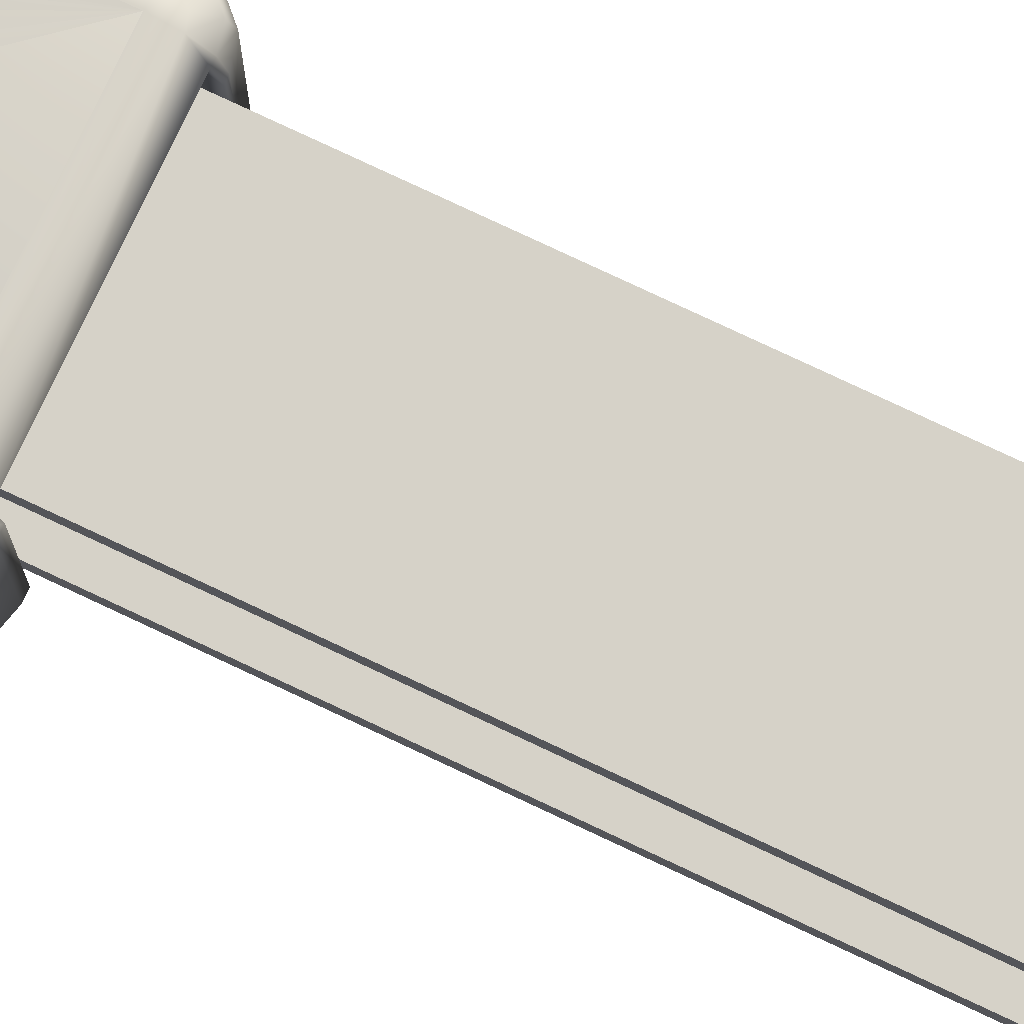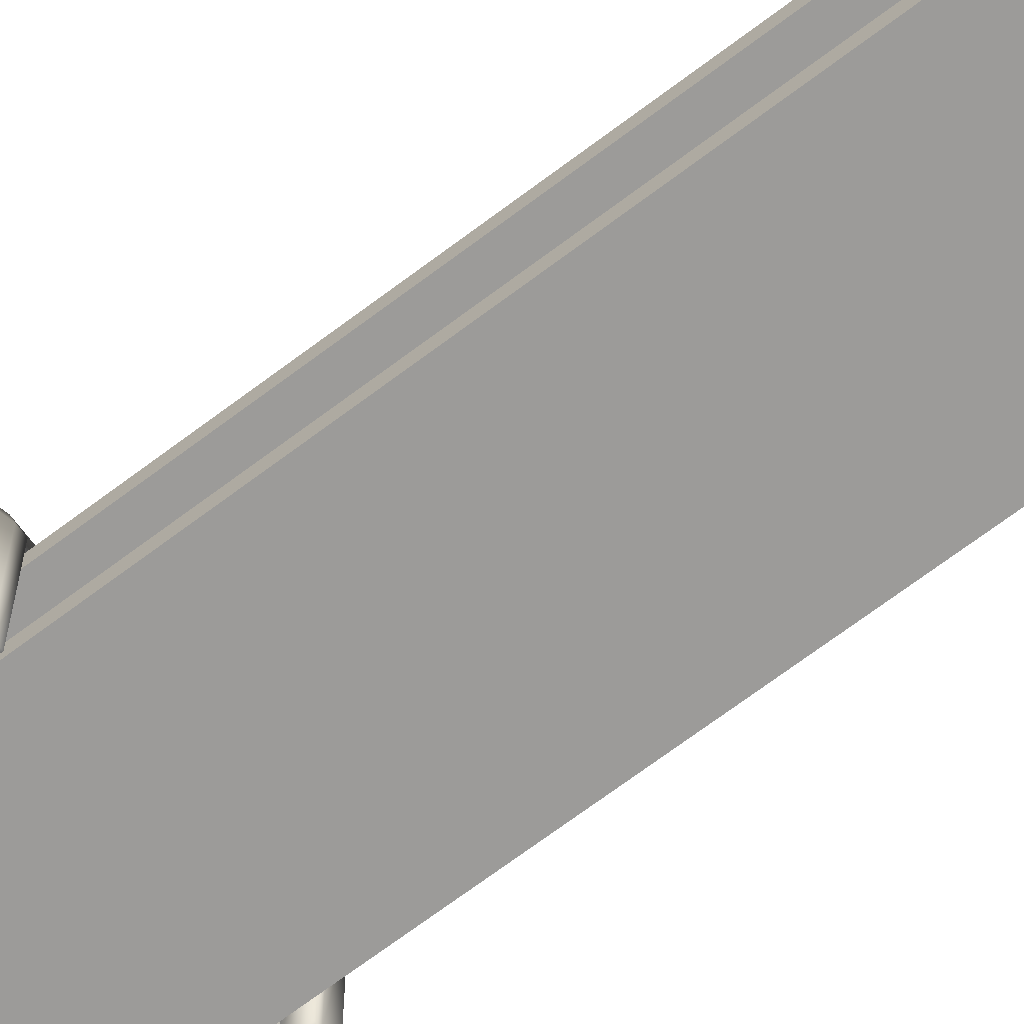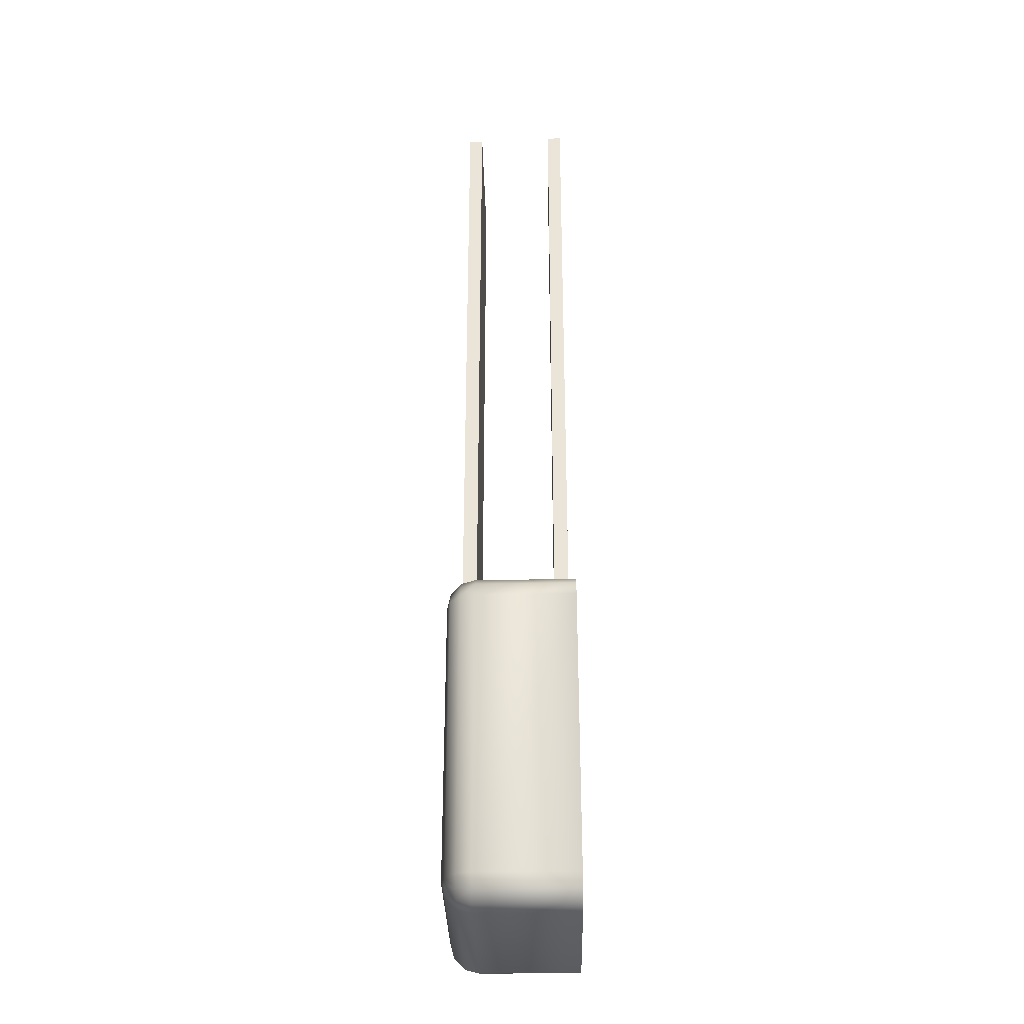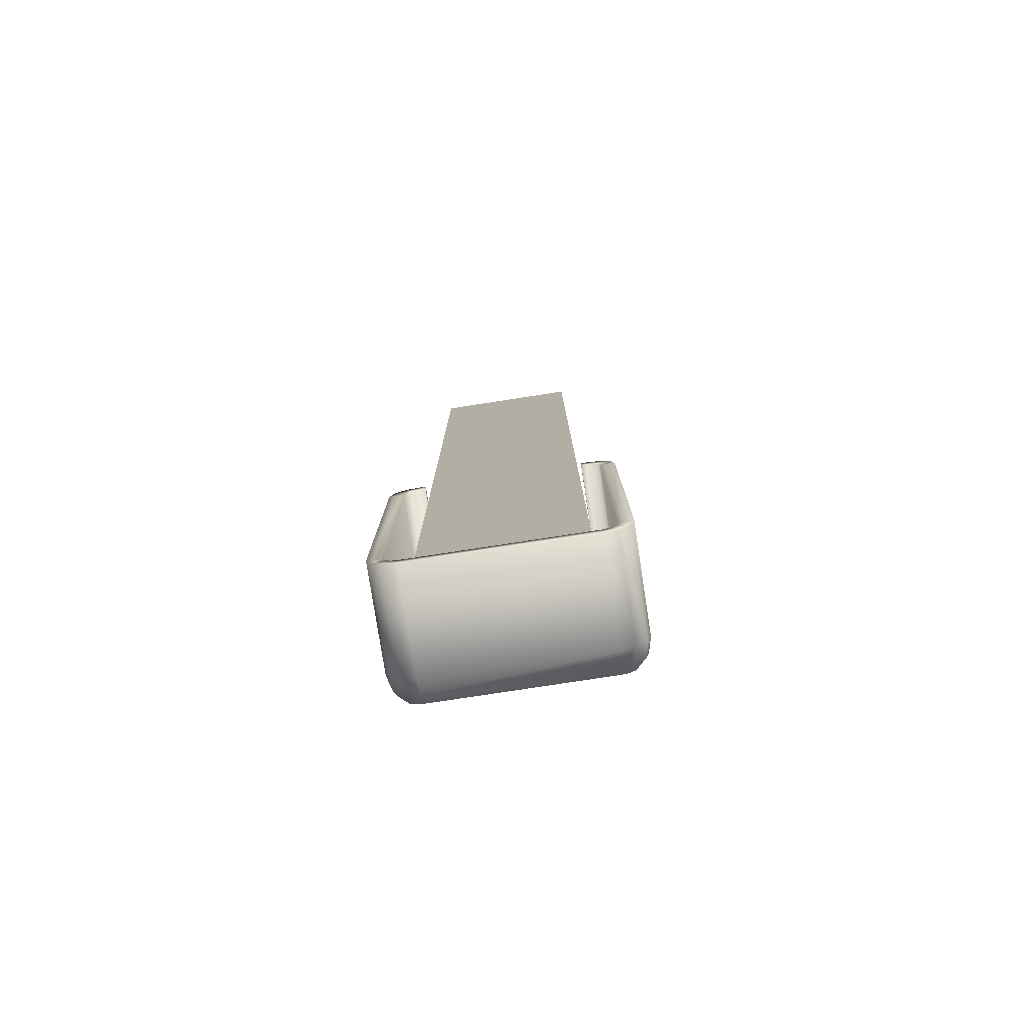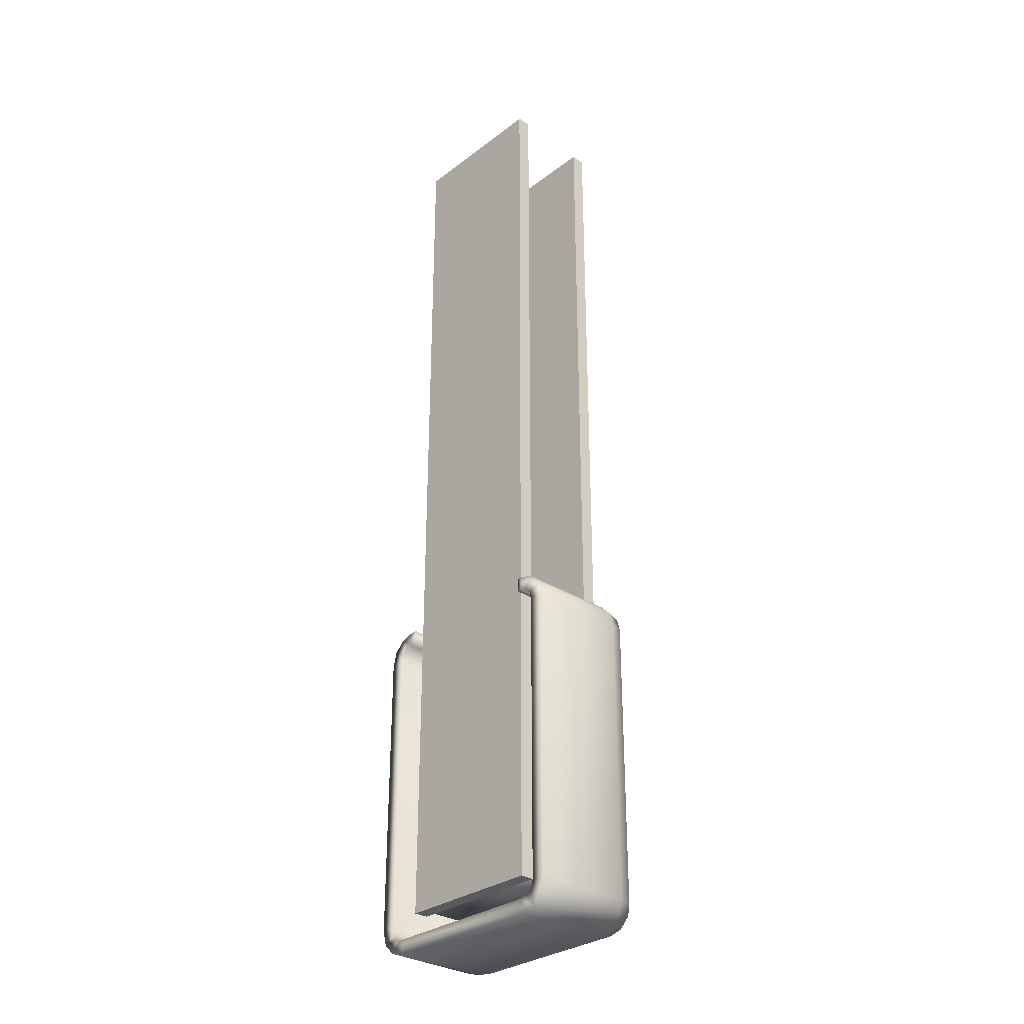
<metadata>
{"format":"obj","ext":"obj","renderer":"f3d","projection":"perspective","resolution":1024,"background":"white","views":[{"elev":77.9,"azim":-64.8,"up":"+Y"},{"elev":-69.7,"azim":-53.0,"up":"+Y"},{"elev":-32.5,"azim":-88.7,"up":"+Z"},{"elev":-78.8,"azim":8.7,"up":"+Z"},{"elev":-30.7,"azim":47.1,"up":"+Z"}]}
</metadata>
<code>
o BM_TM3
v 8.881 6.366 -55.83
v 8.881 5.195 -57
v 9.681 6.366 -55.62
v 10.27 5.195 -56.63
v 10.27 6.366 -55.03
v 8.881 6.795 -54.23
v 10.48 3.595 -57
v 11.28 5.195 -55.62
v 8.881 3.595 -57.43
v 10.48 6.366 -54.23
v -9.92 5.195 -57
v 11.65 3.595 -55.83
v 11.65 5.195 -54.23
v 10.48 5.195 -54.23
v 9.681 5.195 -55.62
v 8.881 5.195 -55.83
v 10.27 5.195 -55.03
v -9.92 6.795 -54.23
v -9.92 6.366 -55.83
v 12.08 3.595 -54.23
v -9.92 5.195 -55.83
v -9.92 3.595 -57.43
v -10.72 6.366 -55.62
v -11.31 5.195 -56.63
v -11.31 6.366 -55.03
v -11.52 5.195 -54.23
v -12.32 5.195 -55.62
v -11.52 3.595 -57
v -11.52 6.366 -54.23
v 8.881 -7.605 -57.43
v -12.69 3.595 -55.83
v -10.72 5.195 -55.62
v 10.48 -7.605 -57
v 8.881 -7.605 -55.83
v -11.31 5.195 -55.03
v 9.681 -7.605 -55.62
v -12.69 5.195 -54.23
v 10.48 -7.605 -54.23
v 11.65 -7.605 -55.83
v -0.3939 6.794 -43.08
v -9.92 6.795 -54.23
v 8.881 6.795 -54.23
v -9.92 -7.605 -57.43
v -13.12 3.595 -54.23
v -10.72 -7.605 -55.62
v -11.52 -7.605 -57
v -0.3939 6.794 -43.08
v 8.881 6.795 -54.23
v 1.462 6.794 -42.71
v 10.27 -7.605 -55.03
v 8.881 6.795 -54.23
v 3.036 6.794 -41.66
v 1.462 6.794 -42.71
v -11.52 -7.605 -54.23
v 12.08 -7.605 -54.23
v 8.881 6.795 -54.23
v 4.088 6.794 -40.09
v 3.036 6.794 -41.66
v -12.69 -7.605 -55.83
v -9.92 6.795 -54.23
v -0.3939 6.794 -43.08
v -2.25 6.794 -42.71
v -9.92 6.795 -54.23
v -2.25 6.794 -42.71
v -3.824 6.794 -41.66
v -9.92 -7.605 -55.83
v 8.881 6.795 -54.23
v 4.457 6.794 -38.23
v 4.088 6.794 -40.09
v 8.881 6.795 -22.23
v 10.48 6.366 -22.23
v 7.606 5.195 -46.23
v -8.394 5.195 -46.23
v 7.606 3.595 -46.23
v 7.606 -0.4048 -52.63
v -8.394 -0.4048 -52.63
v 7.606 -5.205 -52.63
v -9.92 6.795 -54.23
v -3.824 6.794 -41.66
v -4.876 6.794 -40.09
v 10.48 -7.605 -57
v 8.881 -7.605 -57.43
v 11.65 -7.605 -55.83
v 11.65 5.195 -22.23
v -11.31 -7.605 -55.03
v -8.394 5.195 -46.23
v -8.394 3.595 -46.23
v 7.606 3.595 -46.23
v -9.92 6.795 -54.23
v -4.876 6.794 -40.09
v -5.245 6.794 -38.23
v 1.462 6.794 -42.71
v 1.29 5.995 -42.3
v -0.3939 6.794 -43.08
v 12.08 -7.605 -54.23
v -0.3939 5.995 -42.63
v -2.078 5.995 -42.3
v -2.25 6.794 -42.71
v 3.036 6.794 -41.66
v 2.717 5.995 -41.34
v -9.92 -7.605 -57.43
v -13.12 -7.605 -54.23
v -8.394 -5.205 -52.63
v -0.3939 6.471 -41.81
v -9.92 6.795 -22.23
v 0.9756 6.471 -41.54
v -3.824 6.794 -41.66
v -1.763 6.471 -41.54
v 4.088 6.794 -40.09
v -11.52 5.195 -22.23
v 0.6103 6.914 -40.66
v -0.394 6.914 -40.86
v 2.137 6.471 -40.76
v 1.462 6.914 -40.09
v -1.398 6.914 -40.66
v -11.52 -7.605 -57
v -3.505 5.995 -41.34
v -11.52 6.366 -22.23
v 8.006 -6.805 -53.03
v 8.006 -5.205 -53.03
v -8.794 -6.805 -53.03
v 2.912 6.471 -39.6
v 3.671 5.995 -39.92
v -2.25 6.914 -40.09
v -2.924 6.471 -40.76
v 8.006 -5.205 -53.03
v -8.794 -5.205 -53.03
v -8.794 -6.805 -53.03
v -0.394 7.156 -38.23
v 2.031 6.914 -39.24
v -0.394 7.156 -38.23
v -0.394 7.156 -38.23
v -12.69 -7.605 -55.83
v -4.459 5.995 -39.92
v -0.394 7.156 -38.23
v 4.006 5.995 -38.23
v -0.394 7.156 -38.23
v -4.876 6.794 -40.09
v 4.457 6.794 -38.23
v 8.881 6.795 -54.23
v 8.881 6.795 -22.23
v -3.7 6.471 -39.6
v 2.23 6.914 -38.23
v 3.185 6.471 -38.23
v 4.457 6.794 -38.23
v -12.69 5.195 -22.23
v -2.819 6.914 -39.24
v -0.394 7.156 -38.23
v -0.394 7.156 -38.23
v 12.08 3.595 -22.23
v -0.394 7.156 -38.23
v -3.018 6.914 -38.23
v -13.12 -7.605 -54.23
v -0.394 7.156 -38.23
v 2.031 6.914 -37.23
v -5.245 6.794 -38.23
v -3.973 6.471 -38.23
v 2.912 6.471 -36.86
v -4.794 5.995 -38.23
v 3.671 5.995 -36.55
v -0.394 7.156 -38.23
v -2.819 6.914 -37.23
v -0.394 7.156 -38.23
v 1.462 6.914 -36.38
v 4.088 6.794 -36.38
v -0.394 7.156 -38.23
v -2.25 6.914 -36.38
v -0.394 7.156 -38.23
v 0.6103 6.914 -35.81
v -0.394 7.156 -38.23
v -1.398 6.914 -35.81
v -5.245 6.794 -38.23
v -9.92 6.795 -22.23
v -9.92 6.795 -54.23
v -0.394 7.156 -38.23
v -0.394 6.914 -35.61
v -3.7 6.471 -36.86
v -0.394 7.156 -38.23
v 2.137 6.471 -35.7
v -4.459 5.995 -36.55
v 2.717 5.995 -35.12
v 7.606 -0.4048 -22.63
v -2.924 6.471 -35.7
v -4.876 6.794 -36.38
v 0.9756 6.471 -34.93
v 3.036 6.794 -34.8
v 10.48 -7.605 -22.23
v -1.763 6.471 -34.93
v -0.3939 6.471 -34.65
v 7.606 -5.205 -52.63
v -3.505 5.995 -35.12
v 1.462 6.794 -33.75
v -3.824 6.794 -34.8
v 1.29 5.995 -34.17
v -2.078 5.995 -34.17
v -2.25 6.794 -33.75
v -0.3939 5.995 -33.83
v -0.3939 6.794 -33.38
v 4.088 6.794 -36.38
v 4.457 6.794 -38.23
v 8.881 6.795 -22.23
v 3.036 6.794 -34.8
v 4.088 6.794 -36.38
v 8.881 6.795 -22.23
v 10.48 5.195 -22.23
v 12.08 -7.605 -22.23
v -5.245 6.794 -38.23
v -4.876 6.794 -36.38
v -9.92 6.795 -22.23
v 8.881 6.795 -22.23
v 1.462 6.794 -33.75
v 3.036 6.794 -34.8
v -8.394 -5.205 -22.63
v -8.394 -5.205 -52.63
v -13.12 -7.605 -22.23
v -0.3939 6.794 -33.38
v 1.462 6.794 -33.75
v 8.881 6.795 -22.23
v -4.876 6.794 -36.38
v -3.824 6.794 -34.8
v -9.92 6.795 -22.23
v -3.824 6.794 -34.8
v -2.25 6.794 -33.75
v -9.92 6.795 -22.23
v -2.25 6.794 -33.75
v -0.3939 6.794 -33.38
v -9.92 6.795 -22.23
v -13.12 3.595 -22.23
v -11.52 -7.605 -22.23
v -0.3939 6.794 -33.38
v 8.881 6.795 -22.23
v -9.92 6.795 -22.23
v -8.394 -0.4048 -22.63
v 12.08 -7.605 -22.23
v 7.606 -5.205 -22.63
v 10.27 6.366 -21.43
v 9.681 6.366 -20.85
v 11.28 5.195 -20.85
v 8.881 6.366 -20.63
v 8.881 5.195 -20.63
v 10.27 5.195 -21.43
v 10.27 5.195 -19.83
v 8.406 5.195 -20.63
v 9.681 5.195 -20.85
v 11.65 3.595 -20.63
v 8.881 5.195 -19.46
v -9.92 6.366 -20.63
v 8.406 5.195 -19.46
v -9.194 5.195 -20.63
v -11.31 6.366 -21.43
v -10.72 6.366 -20.85
v 10.48 3.595 -19.46
v -9.194 5.195 -19.46
v 8.406 5.195 -19.46
v 8.406 3.595 -19.03
v 8.881 3.595 -19.03
v -9.194 5.195 -19.46
v -12.32 5.195 -20.85
v 8.406 3.595 -19.03
v -9.92 5.195 -20.63
v -11.31 5.195 -21.43
v -11.31 5.195 -19.83
v -9.92 5.195 -19.46
v -10.72 5.195 -20.85
v 9.681 -7.605 -20.85
v -12.69 3.595 -20.63
v -13.12 -7.605 -22.23
v 8.881 -7.605 -20.63
v 11.65 -7.605 -20.63
v -9.194 3.595 -19.03
v -11.52 3.595 -19.46
v -9.194 3.595 -19.03
v -9.92 3.595 -19.03
v 8.406 -7.605 -20.63
v 10.48 -7.605 -19.46
v 7.606 -5.205 -22.63
v 8.881 -7.605 -19.03
v 10.27 -7.605 -21.43
v -11.31 -7.605 -21.43
v -9.194 -7.605 -20.63
v 7.606 5.195 50.43
v 7.606 5.195 -46.23
v 7.606 3.595 -46.23
v -9.92 -7.605 -20.63
v -8.394 5.195 -46.23
v 7.606 5.195 -46.23
v 7.606 5.195 50.43
v -12.69 -7.605 -20.63
v -8.394 -5.205 -22.63
v -11.52 -7.605 -19.46
v -9.194 -7.605 -19.03
v 8.406 -7.605 -19.03
v -9.92 -7.605 -19.03
v 7.606 3.595 -46.23
v -8.394 3.595 -46.23
v -8.394 3.595 50.43
v 8.406 -7.605 -19.03
v -8.394 3.595 50.43
v -8.394 3.595 -46.23
v -8.394 5.195 -46.23
v 11.65 -7.605 -20.63
v -10.72 -7.605 -20.85
v 10.48 -7.605 -19.46
v 8.006 -5.205 50.43
v 8.006 -5.205 -53.03
v 8.006 -6.805 -53.03
v -9.194 -7.605 -19.03
v 8.881 -7.605 -19.03
v -8.794 -5.205 -53.03
v 8.006 -5.205 -53.03
v 8.006 -5.205 50.43
v -12.69 -7.605 -20.63
v 8.006 -6.805 -53.03
v -8.794 -6.805 -53.03
v -8.794 -6.805 50.43
v -11.52 -7.605 -19.46
v -8.794 -6.805 50.43
v -8.794 -6.805 -53.03
v -8.794 -5.205 -53.03
v -9.92 -7.605 -19.03
v 7.606 3.595 50.43
v 7.606 5.195 50.43
v 7.606 3.595 -46.23
v -8.394 5.195 50.43
v -8.394 5.195 -46.23
v 7.606 5.195 50.43
v 7.606 3.595 50.43
v -8.394 5.195 50.43
v 8.006 -6.805 50.43
v -8.794 -5.205 50.43
v 8.006 -6.805 50.43
v -8.794 -5.205 50.43
v -8.794 -6.805 50.43
v -8.794 -5.205 -53.03
f 3 2 1
f 3 4 2
f 5 4 3
f 6 3 1
f 2 4 7
f 5 8 4
f 6 5 3
f 8 7 4
f 2 7 9
f 10 8 5
f 6 10 5
f 1 2 11
f 11 2 9
f 8 12 7
f 10 13 8
f 16 15 14
f 15 17 14
f 1 18 6
f 1 11 19
f 8 20 12
f 8 13 20
f 1 19 18
f 21 16 14
f 11 9 22
f 23 19 11
f 23 11 24
f 23 18 19
f 22 24 11
f 24 25 23
f 25 18 23
f 21 14 26
f 24 27 25
f 22 28 24
f 29 18 25
f 7 30 9
f 27 29 25
f 31 27 24
f 31 24 28
f 21 26 32
f 12 33 7
f 15 16 34
f 26 35 32
f 36 17 15
f 27 37 29
f 31 37 27
f 38 14 17
f 20 39 12
f 21 34 16
f 42 41 40
f 43 22 9
f 31 44 37
f 28 22 43
f 7 33 30
f 21 32 45
f 35 45 32
f 31 28 46
f 12 39 33
f 43 9 30
f 15 34 36
f 49 48 47
f 36 50 17
f 53 52 51
f 35 26 54
f 38 17 50
f 20 55 39
f 58 57 56
f 59 44 31
f 62 61 60
f 65 64 63
f 21 66 34
f 69 68 67
f 70 10 6
f 28 43 46
f 71 13 10
f 74 73 72
f 77 76 75
f 80 79 78
f 82 81 34
f 21 45 66
f 81 36 34
f 81 83 50
f 31 46 59
f 84 20 13
f 81 50 36
f 35 85 45
f 88 87 86
f 91 90 89
f 35 54 85
f 83 38 50
f 66 82 34
f 94 93 92
f 83 95 38
f 94 96 93
f 94 98 97
f 92 100 99
f 101 82 66
f 94 97 96
f 59 102 44
f 92 93 100
f 77 103 76
f 93 96 104
f 105 18 29
f 93 104 106
f 107 97 98
f 100 93 106
f 96 108 104
f 109 99 100
f 96 97 108
f 110 26 14
f 104 111 106
f 108 112 104
f 100 106 113
f 104 112 111
f 106 111 114
f 106 114 113
f 108 115 112
f 116 101 66
f 107 117 97
f 117 108 97
f 37 118 29
f 121 120 119
f 100 113 122
f 109 100 123
f 108 124 115
f 122 113 114
f 117 125 108
f 108 125 124
f 100 122 123
f 128 127 126
f 111 112 129
f 116 66 45
f 122 114 130
f 112 115 131
f 114 111 132
f 133 116 45
f 107 134 117
f 115 124 135
f 109 123 136
f 130 114 137
f 107 138 134
f 141 140 139
f 117 142 125
f 142 124 125
f 122 130 143
f 123 122 144
f 109 136 145
f 45 85 133
f 44 146 37
f 142 147 124
f 124 147 148
f 122 143 144
f 143 130 149
f 117 134 142
f 150 55 20
f 123 144 136
f 85 54 133
f 147 152 151
f 153 133 54
f 155 143 154
f 134 138 156
f 157 147 142
f 158 144 143
f 157 152 147
f 159 142 134
f 160 145 136
f 158 143 155
f 152 162 161
f 160 136 144
f 164 155 163
f 160 165 145
f 159 157 142
f 134 156 159
f 160 144 158
f 157 162 152
f 158 155 164
f 162 167 166
f 169 164 168
f 167 171 170
f 174 173 172
f 176 169 175
f 157 177 162
f 171 176 178
f 159 177 157
f 158 164 179
f 160 158 179
f 180 159 156
f 181 165 160
f 182 75 76
f 183 167 162
f 180 156 184
f 183 162 177
f 185 164 169
f 159 180 177
f 110 54 26
f 185 179 164
f 181 186 165
f 160 179 181
f 187 14 38
f 188 171 167
f 189 169 176
f 190 75 182
f 180 183 177
f 188 176 171
f 181 179 185
f 188 167 183
f 189 185 169
f 191 180 184
f 188 189 176
f 181 192 186
f 180 191 183
f 191 184 193
f 181 185 194
f 70 71 10
f 191 188 183
f 194 185 189
f 181 194 192
f 195 189 188
f 191 193 196
f 191 195 188
f 71 84 13
f 194 189 197
f 197 192 194
f 197 198 192
f 195 197 189
f 191 196 195
f 201 200 199
f 195 196 198
f 195 198 197
f 84 150 20
f 204 203 202
f 14 205 110
f 95 206 38
f 209 208 207
f 212 211 210
f 76 214 213
f 215 44 102
f 105 29 118
f 218 217 216
f 221 220 219
f 37 146 118
f 224 223 222
f 227 226 225
f 187 205 14
f 44 228 146
f 229 153 54
f 232 231 230
f 182 76 233
f 150 234 55
f 215 228 44
f 190 182 235
f 71 70 236
f 236 70 237
f 76 213 233
f 71 236 238
f 237 70 239
f 71 238 84
f 237 238 236
f 105 239 70
f 238 150 84
f 205 241 240
f 239 242 237
f 240 243 205
f 237 242 238
f 241 244 240
f 110 229 54
f 38 206 187
f 238 245 150
f 239 246 242
f 242 245 238
f 105 247 239
f 248 246 239
f 249 205 243
f 105 118 250
f 205 249 110
f 105 250 251
f 242 252 245
f 246 252 242
f 105 251 247
f 253 248 239
f 255 254 243
f 239 247 253
f 248 256 246
f 243 254 257
f 118 258 250
f 118 146 258
f 246 256 252
f 243 257 249
f 248 259 256
f 187 241 205
f 261 110 260
f 250 262 251
f 249 260 110
f 251 263 247
f 260 264 261
f 250 258 262
f 265 244 241
f 251 262 263
f 247 263 253
f 146 266 258
f 146 228 266
f 267 153 229
f 268 240 244
f 150 245 269
f 268 243 240
f 249 257 270
f 258 271 262
f 272 253 263
f 258 266 271
f 262 273 263
f 243 274 255
f 275 245 252
f 262 271 273
f 272 263 273
f 233 276 182
f 229 110 261
f 277 252 256
f 259 277 256
f 187 278 241
f 264 279 261
f 150 269 234
f 260 249 280
f 283 282 281
f 264 260 284
f 265 241 278
f 287 286 285
f 268 244 265
f 280 249 270
f 268 274 243
f 228 288 266
f 233 289 276
f 275 269 245
f 290 271 266
f 277 275 252
f 273 291 272
f 274 292 255
f 271 293 273
f 296 295 294
f 259 297 277
f 300 299 298
f 229 261 279
f 206 301 187
f 264 302 279
f 301 278 187
f 264 284 302
f 260 280 284
f 228 215 288
f 301 265 278
f 301 303 265
f 303 268 265
f 306 305 304
f 290 266 288
f 270 307 280
f 308 274 268
f 303 308 268
f 311 310 309
f 271 290 293
f 308 292 274
f 273 293 291
f 312 267 229
f 312 229 279
f 315 314 313
f 279 302 316
f 284 280 307
f 302 284 316
f 316 312 279
f 319 318 317
f 320 316 284
f 307 320 284
f 323 322 321
f 326 325 324
f 296 294 327
f 300 298 328
f 306 304 329
f 311 309 330
f 315 313 331
f 334 333 332

</code>
